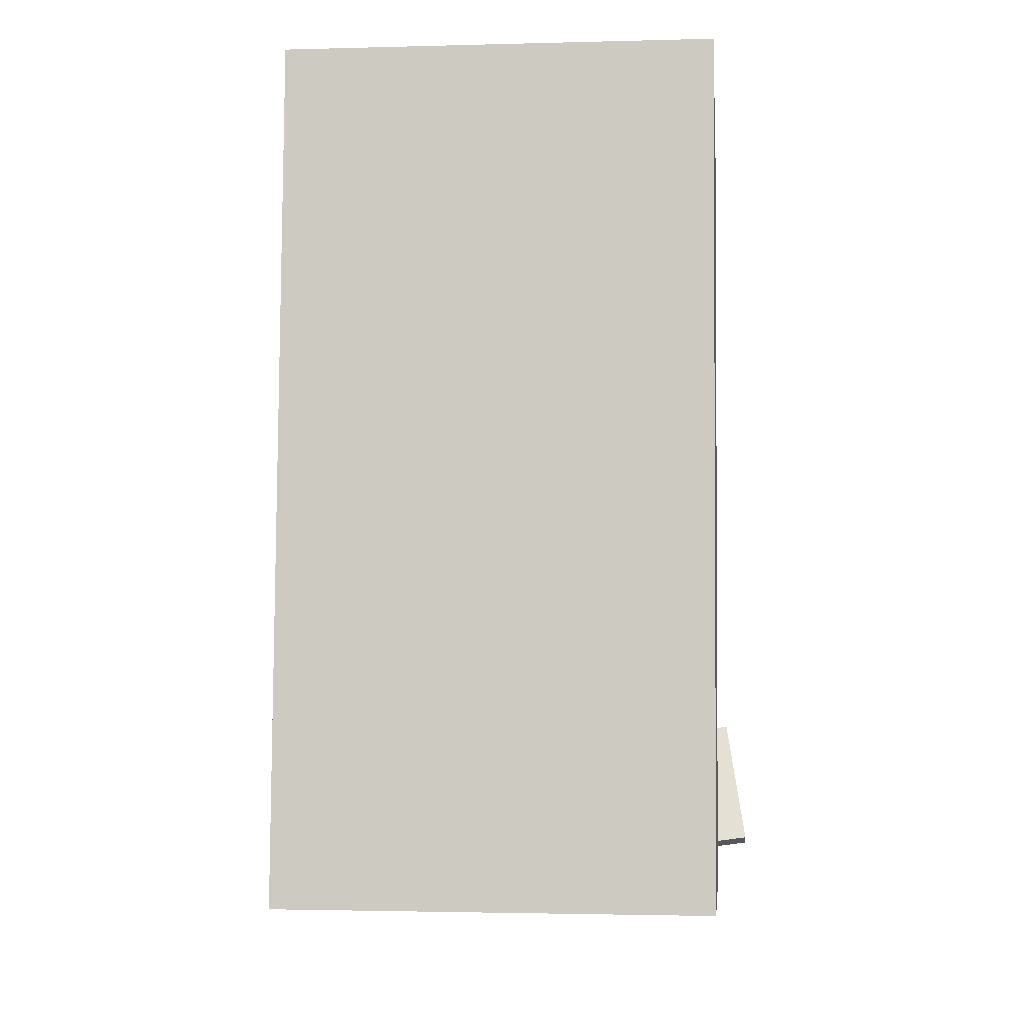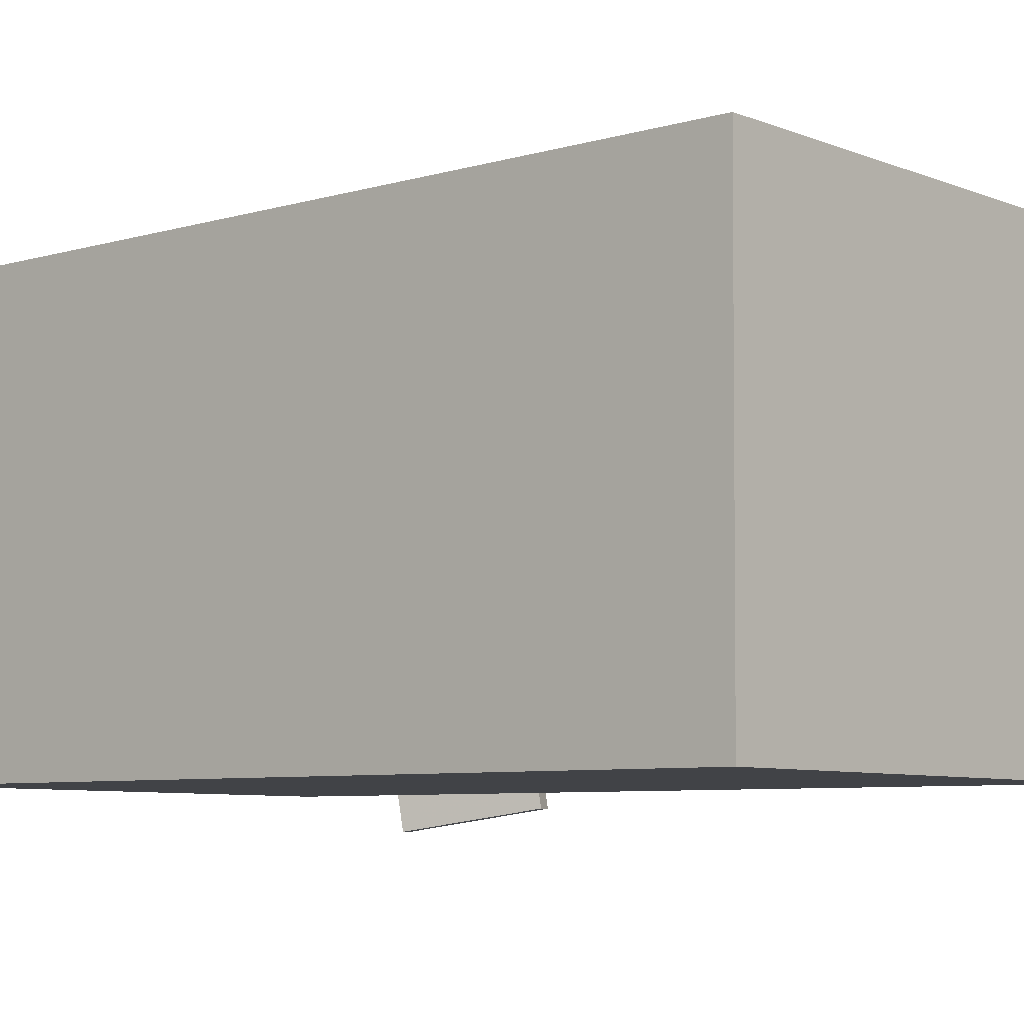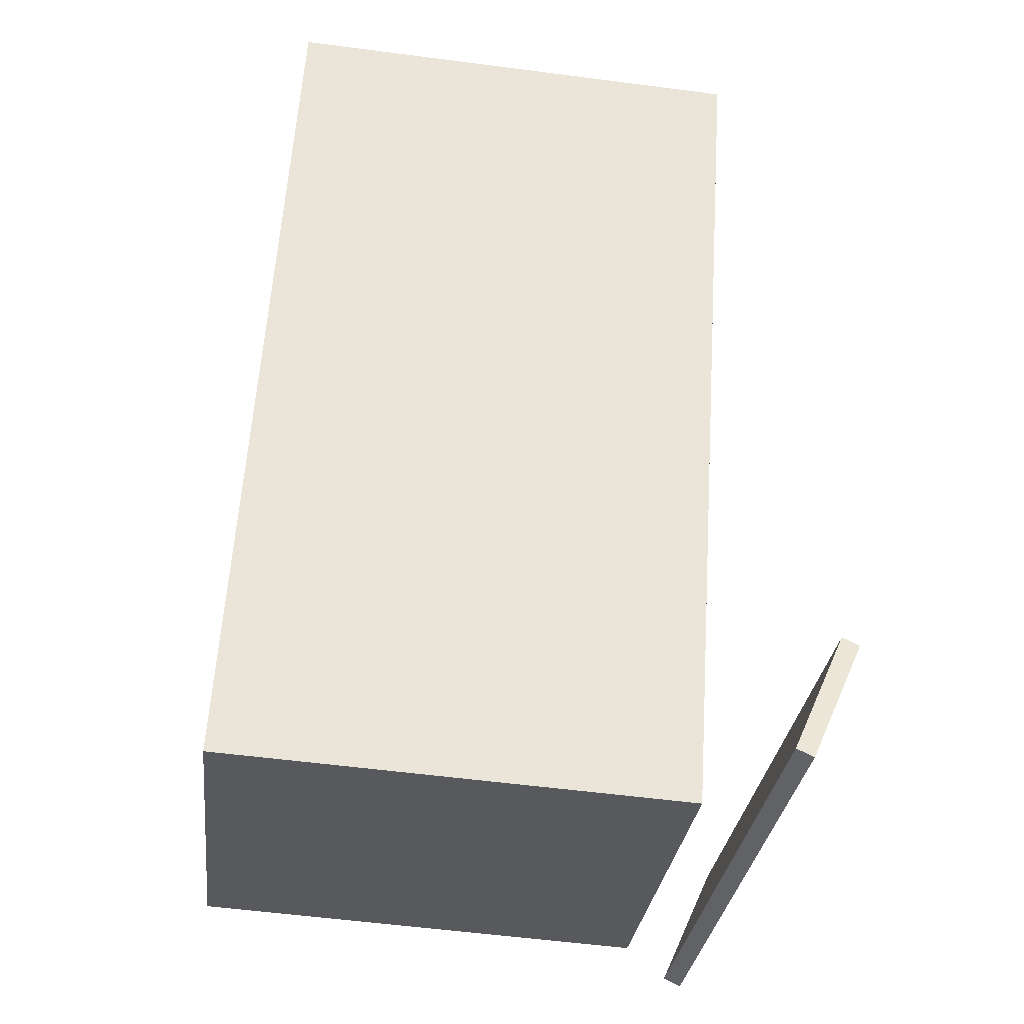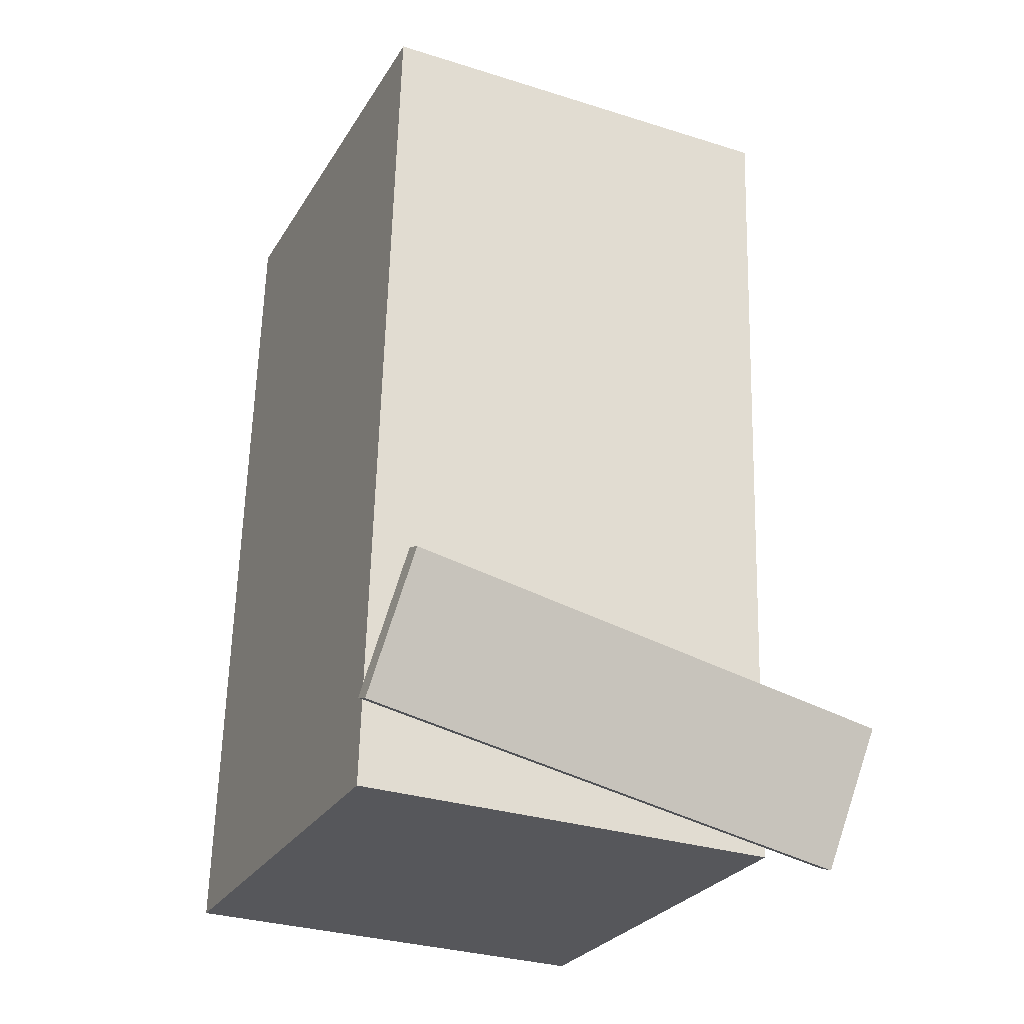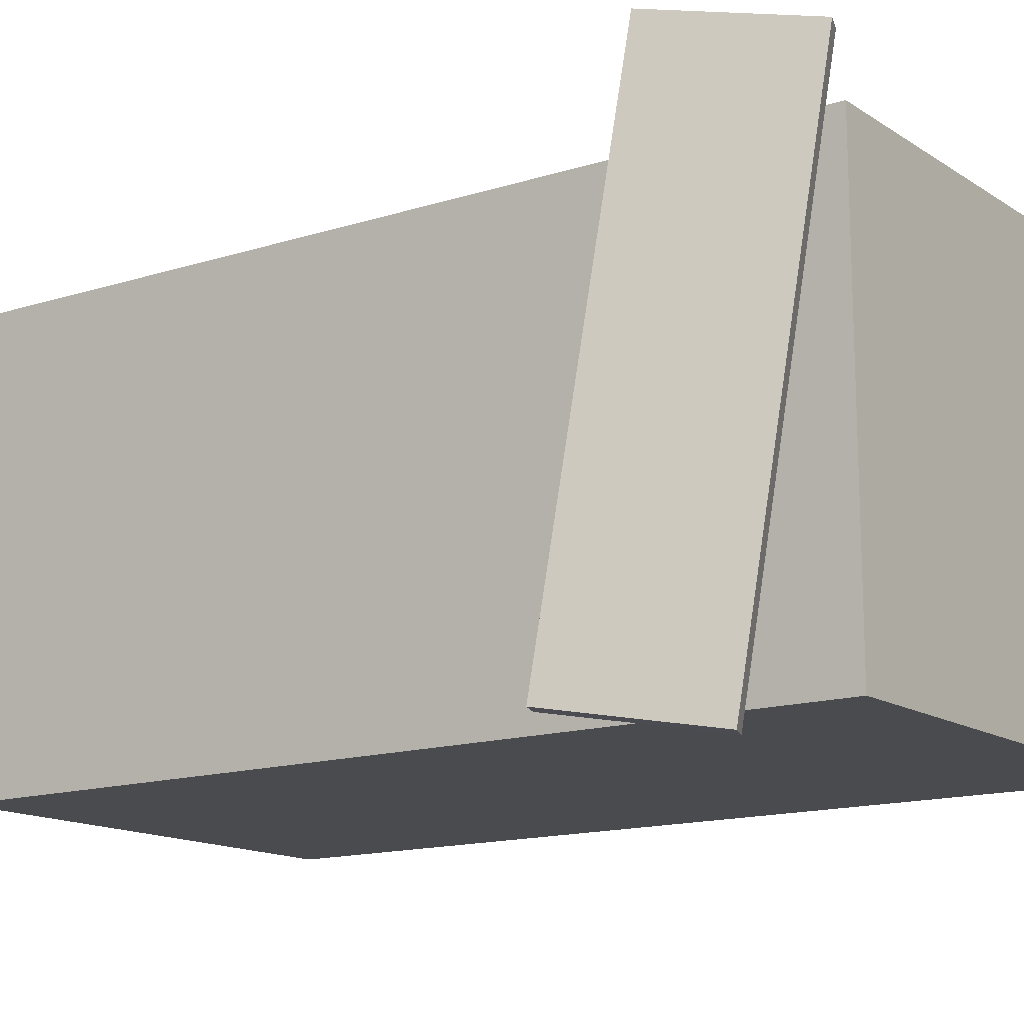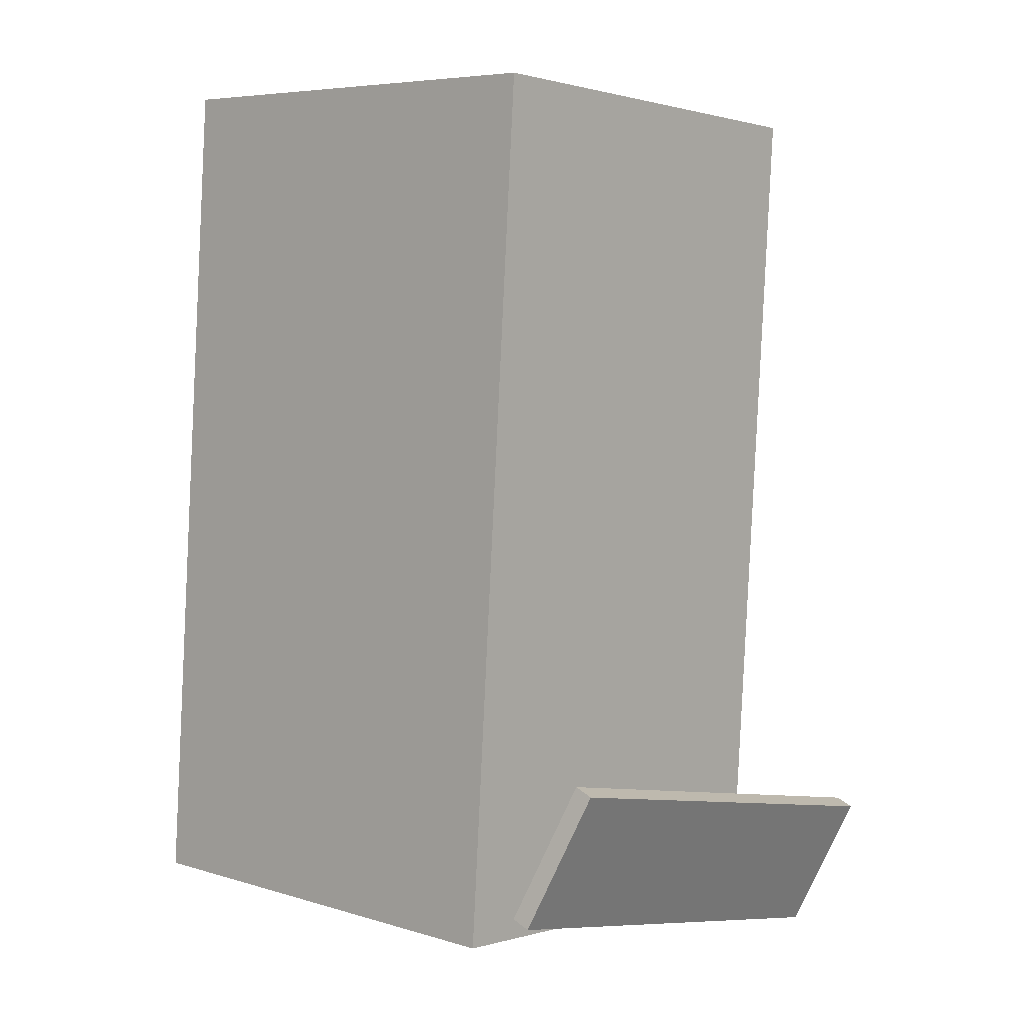
<metadata>
{"format":"obj","ext":"obj","renderer":"f3d","projection":"perspective","resolution":1024,"background":"white","views":[{"elev":-2.5,"azim":95.4,"up":"+Y"},{"elev":-6.8,"azim":134.9,"up":"+Z"},{"elev":-29.5,"azim":173.1,"up":"+Y"},{"elev":-30.6,"azim":-114.9,"up":"+Y"},{"elev":-14.3,"azim":-51.3,"up":"+Z"},{"elev":0.7,"azim":-138.2,"up":"+Y"}]}
</metadata>
<code>
v -0.2671 -0.3851 -0.2449
v -0.2321 -0.4529 0.2531
v -0.2846 -0.3932 -0.2447
v -0.2496 -0.461 0.2532
v -0.3265 -0.2562 -0.2231
v -0.2915 -0.324 0.2748
v -0.3441 -0.2643 -0.223
v -0.3091 -0.3321 0.275
f 1.0 7.0 5.0
f 1.0 3.0 7.0
f 1.0 4.0 3.0
f 1.0 2.0 4.0
f 3.0 8.0 7.0
f 3.0 4.0 8.0
f 5.0 7.0 8.0
f 5.0 8.0 6.0
f 1.0 5.0 6.0
f 1.0 6.0 2.0
f 2.0 6.0 8.0
f 2.0 8.0 4.0
v -0.1831 -0.4308 -0.2115
v -0.1855 -0.4304 0.22
v -0.2387 0.4256 -0.2125
v -0.2411 0.426 0.219
v 0.2789 -0.4008 -0.209
v 0.2766 -0.4004 0.2225
v 0.2233 0.4557 -0.21
v 0.2209 0.456 0.2215
f 9.0 15.0 13.0
f 9.0 11.0 15.0
f 9.0 12.0 11.0
f 9.0 10.0 12.0
f 11.0 16.0 15.0
f 11.0 12.0 16.0
f 13.0 15.0 16.0
f 13.0 16.0 14.0
f 9.0 13.0 14.0
f 9.0 14.0 10.0
f 10.0 14.0 16.0
f 10.0 16.0 12.0

</code>
